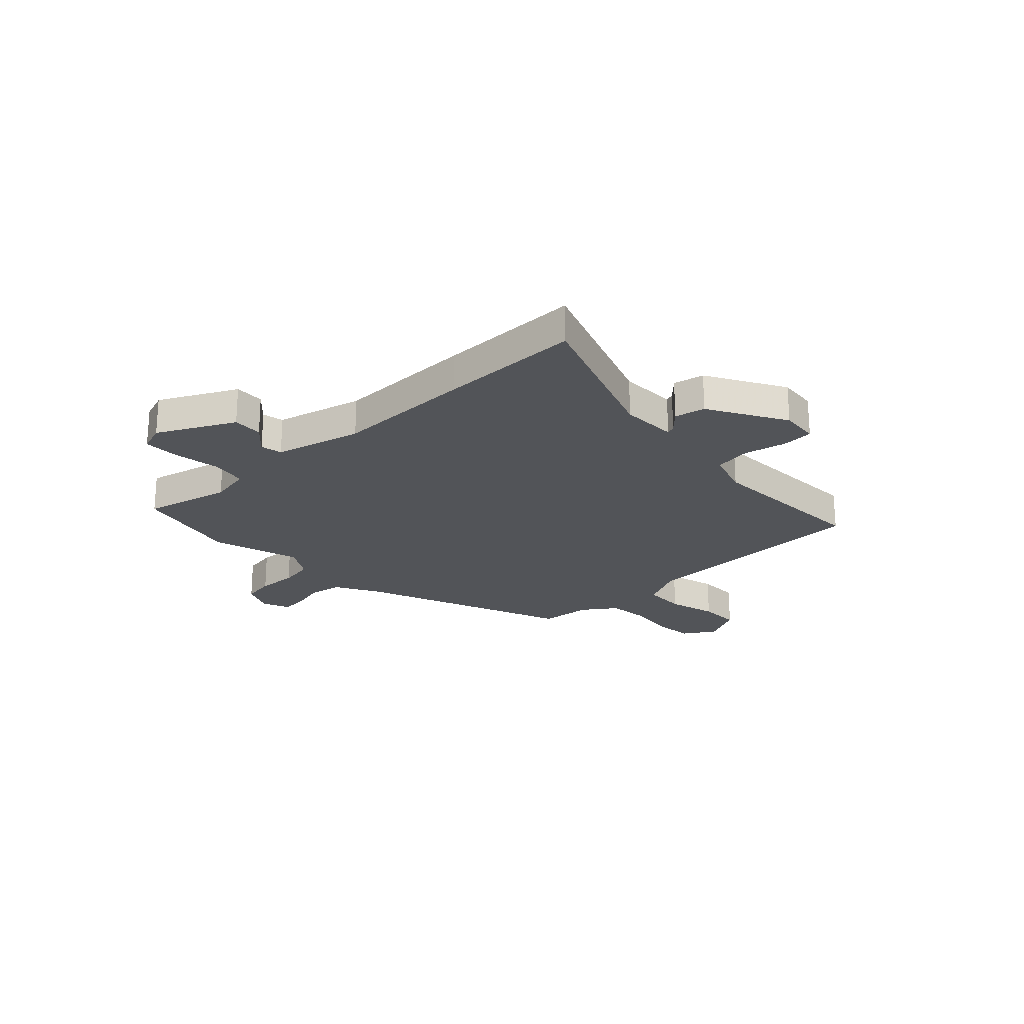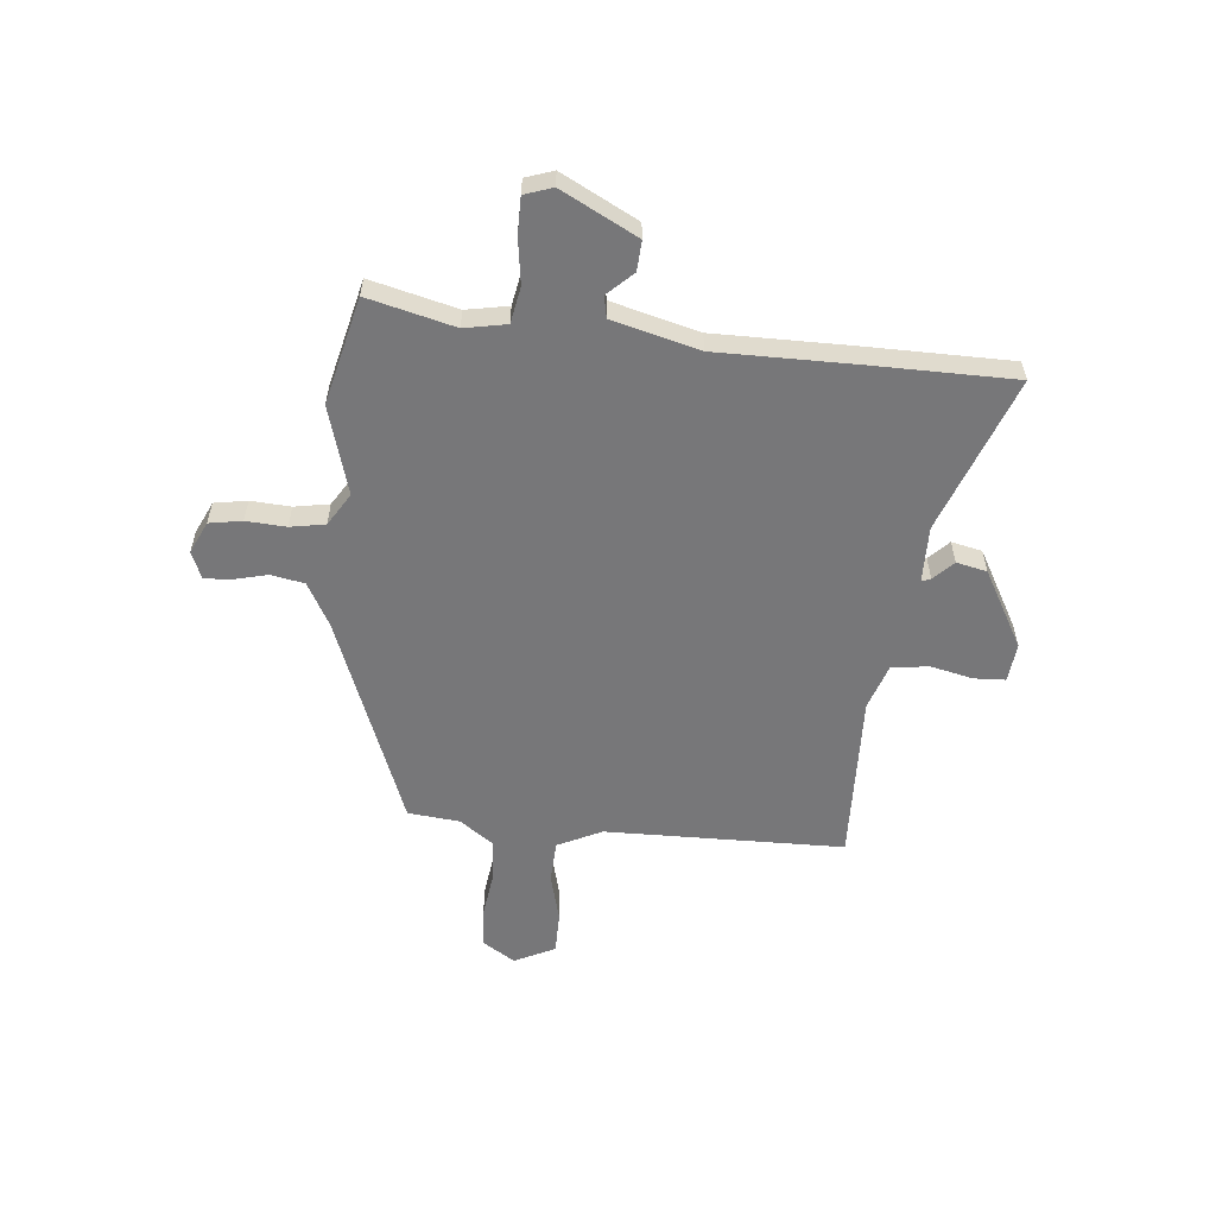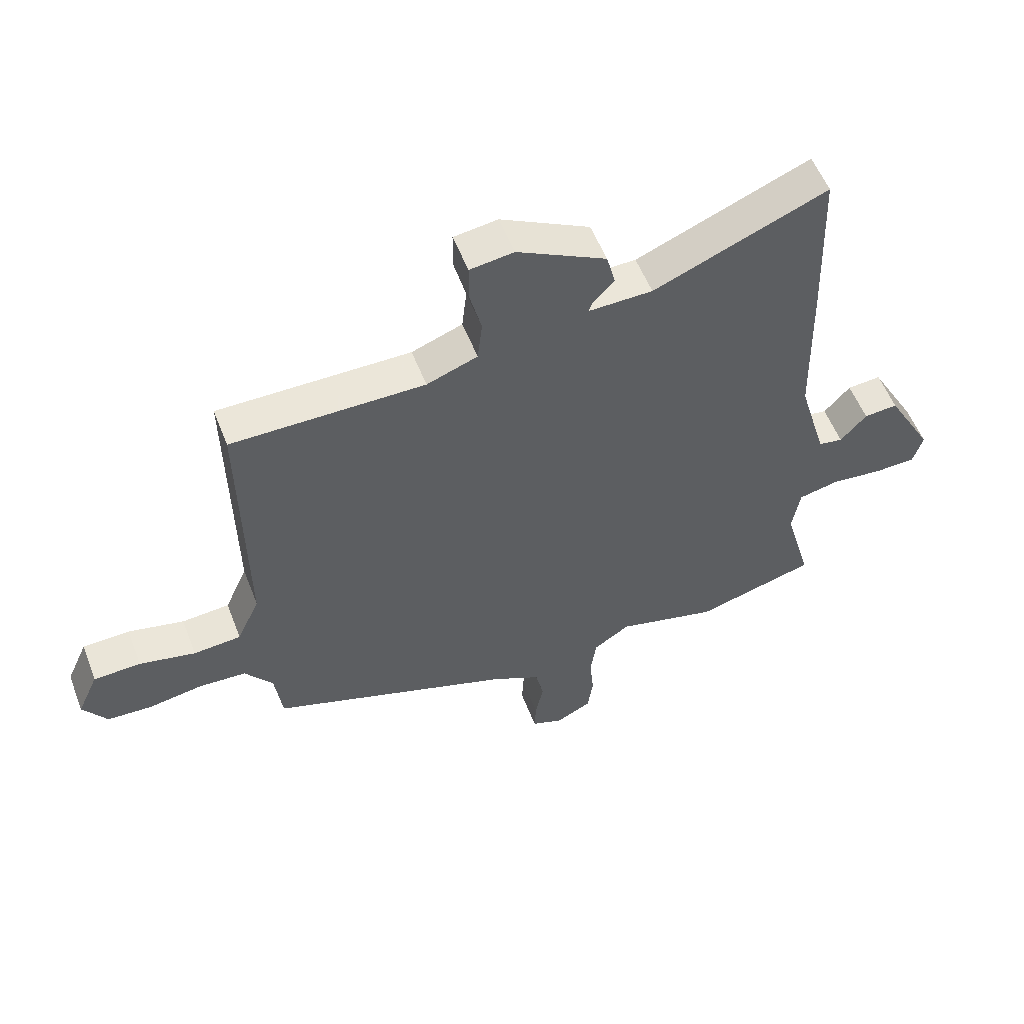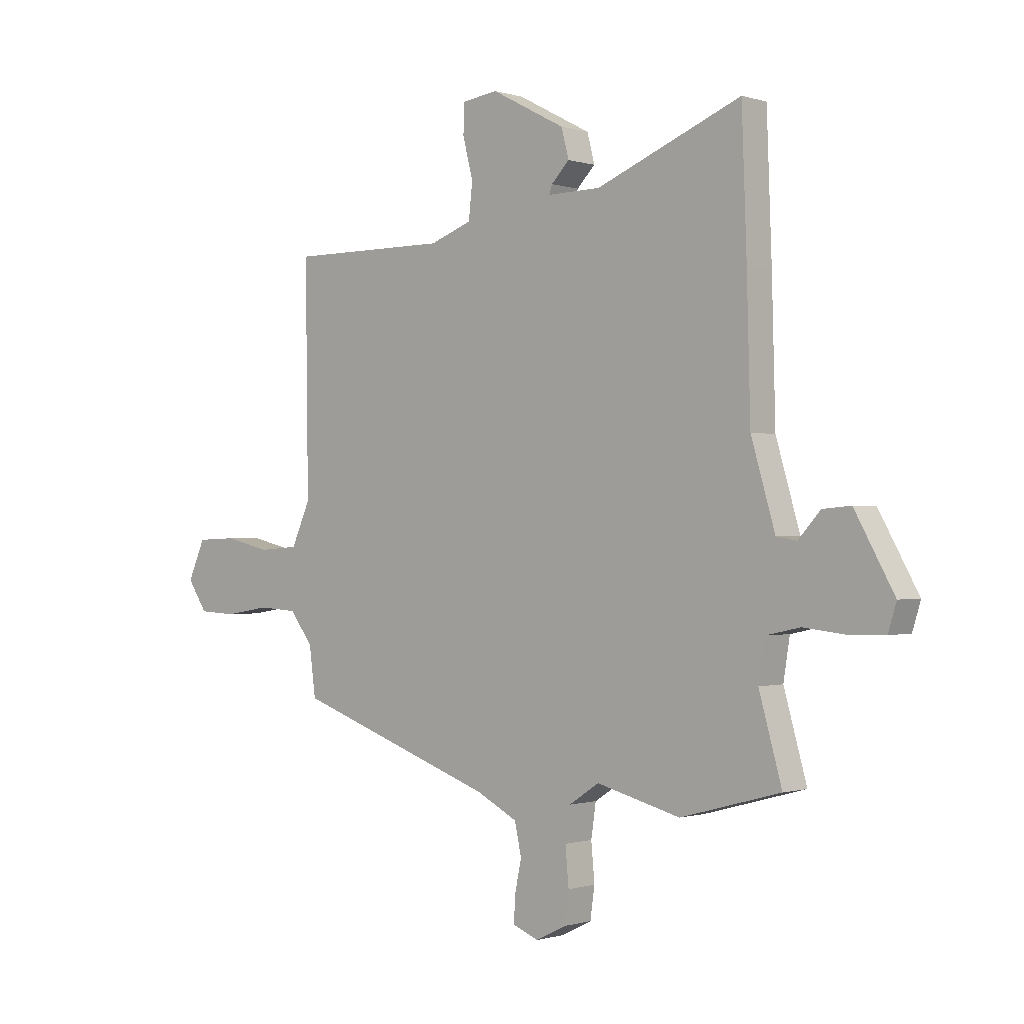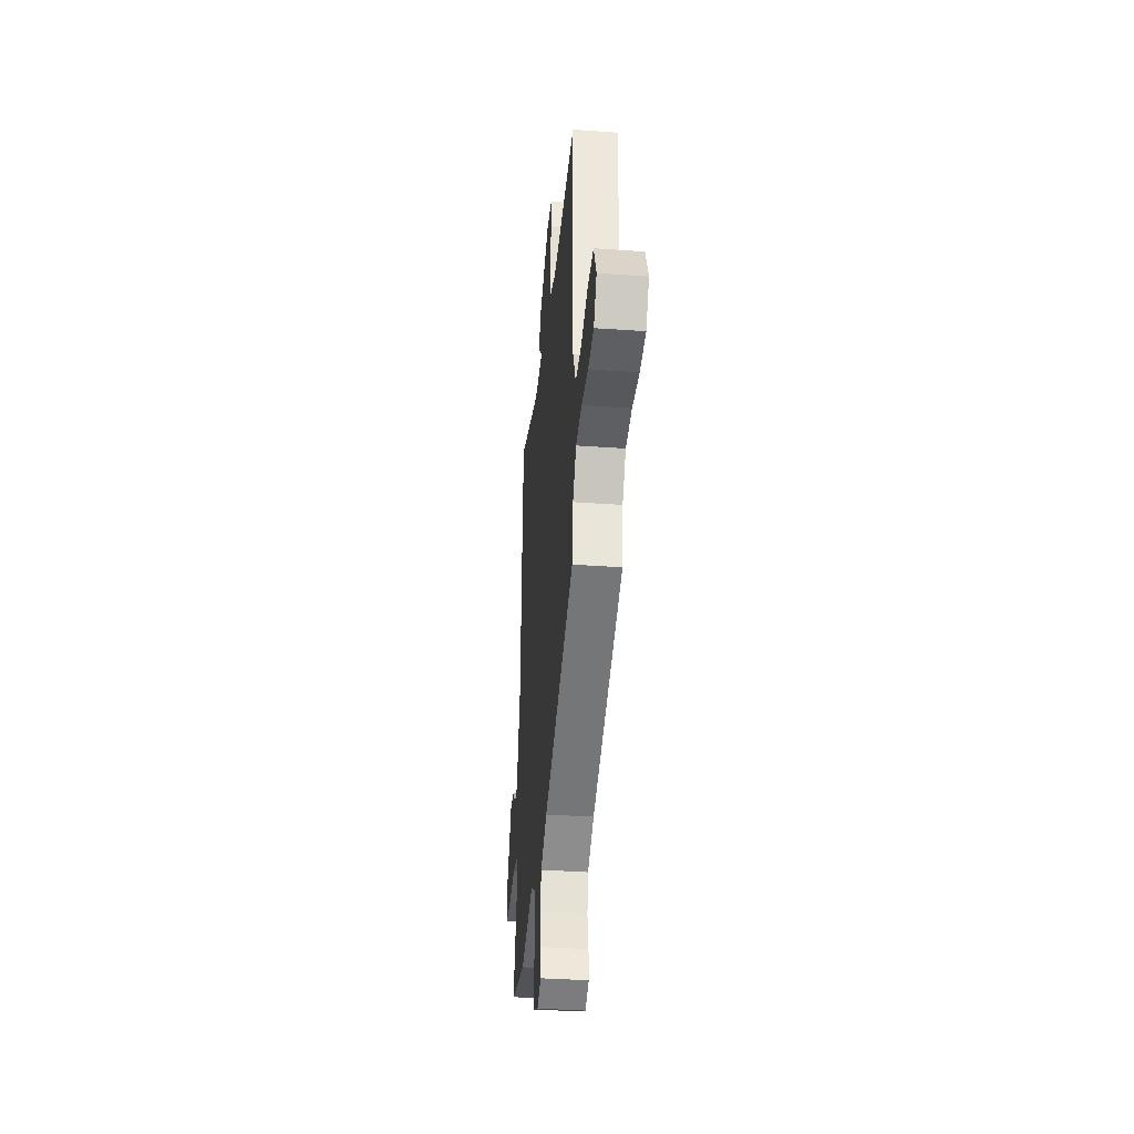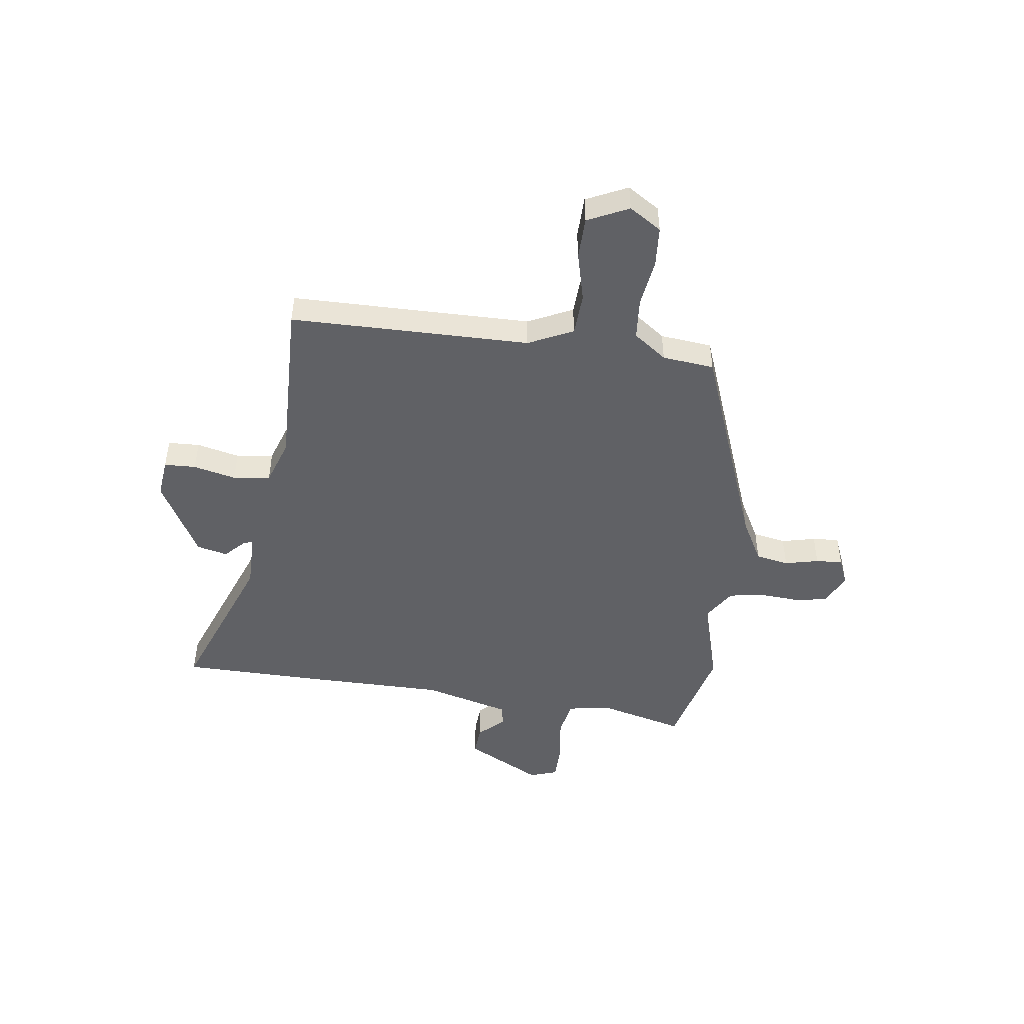
<metadata>
{"format":"obj","ext":"obj","renderer":"f3d","projection":"perspective","resolution":1024,"background":"white","views":[{"elev":-23.0,"azim":-44.3,"up":"+Y"},{"elev":-57.2,"azim":-93.9,"up":"+Y"},{"elev":55.4,"azim":158.9,"up":"+Z"},{"elev":-0.5,"azim":-138.8,"up":"+Z"},{"elev":-37.2,"azim":84.8,"up":"+Z"},{"elev":-47.5,"azim":83.6,"up":"+Y"}]}
</metadata>
<code>
v -0.505 0.07 0.365
v -0.495 0.07 0.641
v -0.197 0.07 0.52
v -0.087 0.07 0.518
v -0.093 0.07 0.536
v -0.13 0.07 0.574
v -0.115 0.07 0.633
v 0.038 0.07 0.713
v 0.113 0.07 0.703
v 0.114 0.07 0.642
v 0.093 0.07 0.56
v 0.101 0.07 0.488
v 0.188 0.07 0.456
v 0.518 0.07 0.457
v 0.512 0.07 -0.006
v 0.551 0.07 -0.093
v 0.633 0.07 -0.099
v 0.729 0.07 -0.077
v 0.81 0.07 -0.08
v 0.846 0.07 -0.16
v 0.805 0.07 -0.221
v 0.727 0.07 -0.225
v 0.635 0.07 -0.21
v 0.554 0.07 -0.215
v 0.506 0.07 -0.278
v 0.493 0.07 -0.378
v 0.077 0.07 -0.525
v -0.008 0.07 -0.569
v -0.022 0.07 -0.633
v -0.008 0.07 -0.699
v -0.006 0.07 -0.751
v -0.059 0.07 -0.772
v -0.121 0.07 -0.741
v -0.13 0.07 -0.677
v -0.123 0.07 -0.6
v -0.133 0.07 -0.532
v -0.195 0.07 -0.491
v -0.368 0.07 -0.536
v -0.574 0.07 -0.48
v -0.527 0.07 -0.313
v -0.54 0.07 -0.231
v -0.61 0.07 -0.216
v -0.699 0.07 -0.226
v -0.77 0.07 -0.224
v -0.787 0.07 -0.169
v -0.706 0.07 -0.024
v -0.648 0.07 -0.029
v -0.603 0.07 -0.079
v -0.561 0.07 -0.072
v -0.512 0.07 0.095
v -0.505 0 0.365
v -0.495 0 0.641
v -0.197 0 0.52
v -0.087 0 0.518
v -0.093 0 0.536
v -0.13 0 0.574
v -0.115 0 0.633
v 0.038 0 0.713
v 0.113 0 0.703
v 0.114 0 0.642
v 0.093 0 0.56
v 0.101 0 0.488
v 0.188 0 0.456
v 0.518 0 0.457
v 0.512 0 -0.006
v 0.551 0 -0.093
v 0.633 0 -0.099
v 0.729 0 -0.077
v 0.81 0 -0.08
v 0.846 0 -0.16
v 0.805 0 -0.221
v 0.727 0 -0.225
v 0.635 0 -0.21
v 0.554 0 -0.215
v 0.506 0 -0.278
v 0.493 0 -0.378
v 0.077 0 -0.525
v -0.008 0 -0.569
v -0.022 0 -0.633
v -0.008 0 -0.699
v -0.006 0 -0.751
v -0.059 0 -0.772
v -0.121 0 -0.741
v -0.13 0 -0.677
v -0.123 0 -0.6
v -0.133 0 -0.532
v -0.195 0 -0.491
v -0.368 0 -0.536
v -0.574 0 -0.48
v -0.527 0 -0.313
v -0.54 0 -0.231
v -0.61 0 -0.216
v -0.699 0 -0.226
v -0.77 0 -0.224
v -0.787 0 -0.169
v -0.706 0 -0.024
v -0.648 0 -0.029
v -0.603 0 -0.079
v -0.561 0 -0.072
v -0.512 0 0.095
f 46 47 48
f 45 46 48
f 44 45 48
f 43 44 48
f 42 43 48
f 41 42 48 49
f 40 41 49 50
f 37 38 39 40
f 33 34 35
f 32 33 35
f 31 32 35
f 30 31 35
f 29 30 35
f 28 29 35 36
f 27 28 36 37
f 37 40 50
f 27 37 50
f 26 27 50
f 25 26 50
f 21 22 23
f 20 21 23
f 19 20 23
f 18 19 23
f 17 18 23
f 16 17 23 24
f 13 14 15
f 25 50 1
f 24 25 1
f 16 24 1
f 15 16 1
f 13 15 1
f 12 13 1
f 9 10 11
f 8 9 11
f 7 8 11
f 6 7 11
f 5 6 11
f 1 2 3
f 1 3 4
f 12 1 4
f 4 5 11 12
f 98 97 96
f 98 96 95
f 98 95 94
f 98 94 93
f 98 93 92
f 99 98 92 91
f 100 99 91 90
f 90 89 88 87
f 85 84 83
f 85 83 82
f 85 82 81
f 85 81 80
f 85 80 79
f 86 85 79 78
f 87 86 78 77
f 100 90 87
f 100 87 77
f 100 77 76
f 100 76 75
f 73 72 71
f 73 71 70
f 73 70 69
f 73 69 68
f 73 68 67
f 74 73 67 66
f 65 64 63
f 51 100 75
f 51 75 74
f 51 74 66
f 51 66 65
f 51 65 63
f 51 63 62
f 61 60 59
f 61 59 58
f 61 58 57
f 61 57 56
f 61 56 55
f 53 52 51
f 54 53 51
f 54 51 62
f 62 61 55 54
f 1 51 52 2
f 2 52 53 3
f 3 53 54 4
f 4 54 55 5
f 5 55 56 6
f 6 56 57 7
f 7 57 58 8
f 8 58 59 9
f 9 59 60 10
f 10 60 61 11
f 11 61 62 12
f 12 62 63 13
f 13 63 64 14
f 14 64 65 15
f 15 65 66 16
f 16 66 67 17
f 17 67 68 18
f 18 68 69 19
f 19 69 70 20
f 20 70 71 21
f 21 71 72 22
f 22 72 73 23
f 23 73 74 24
f 24 74 75 25
f 25 75 76 26
f 26 76 77 27
f 27 77 78 28
f 28 78 79 29
f 29 79 80 30
f 30 80 81 31
f 31 81 82 32
f 32 82 83 33
f 33 83 84 34
f 34 84 85 35
f 35 85 86 36
f 36 86 87 37
f 37 87 88 38
f 38 88 89 39
f 39 89 90 40
f 40 90 91 41
f 41 91 92 42
f 42 92 93 43
f 43 93 94 44
f 44 94 95 45
f 45 95 96 46
f 46 96 97 47
f 47 97 98 48
f 48 98 99 49
f 49 99 100 50
f 50 100 51 1

</code>
